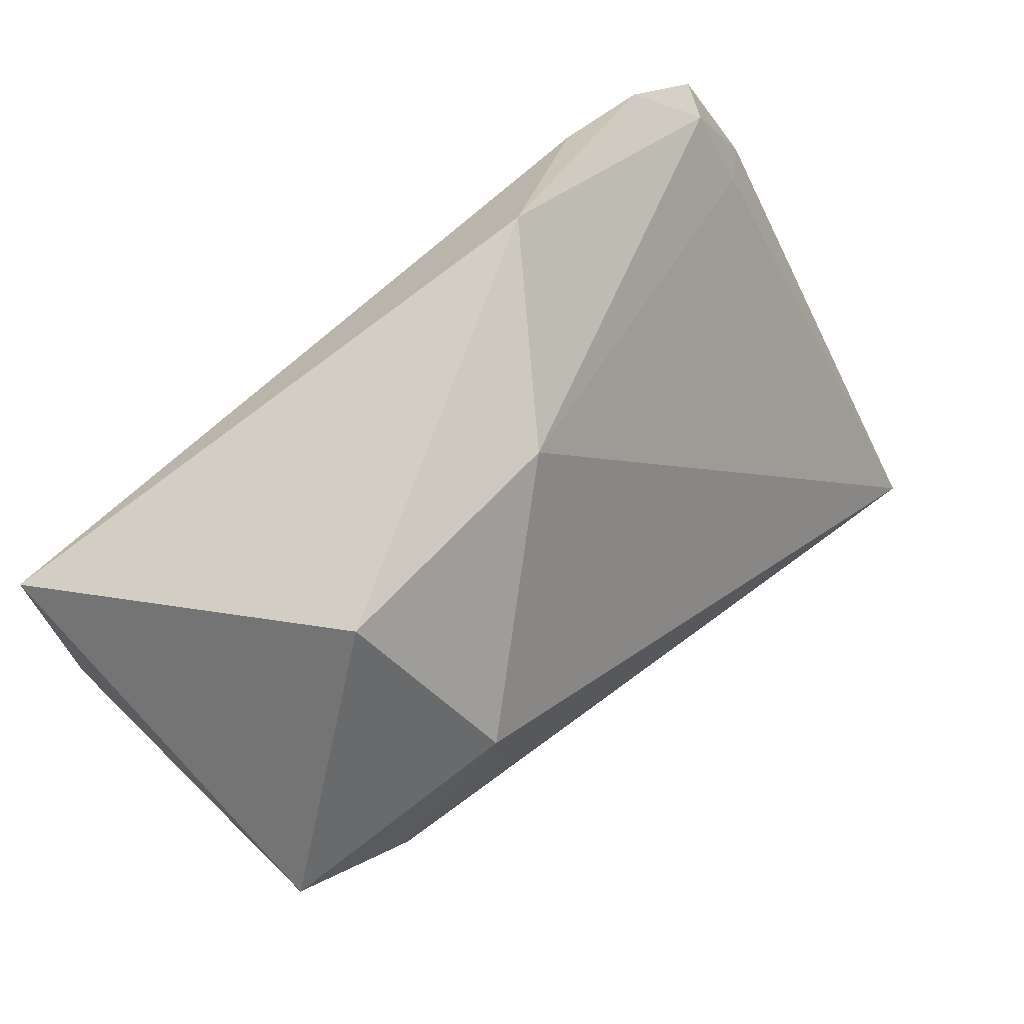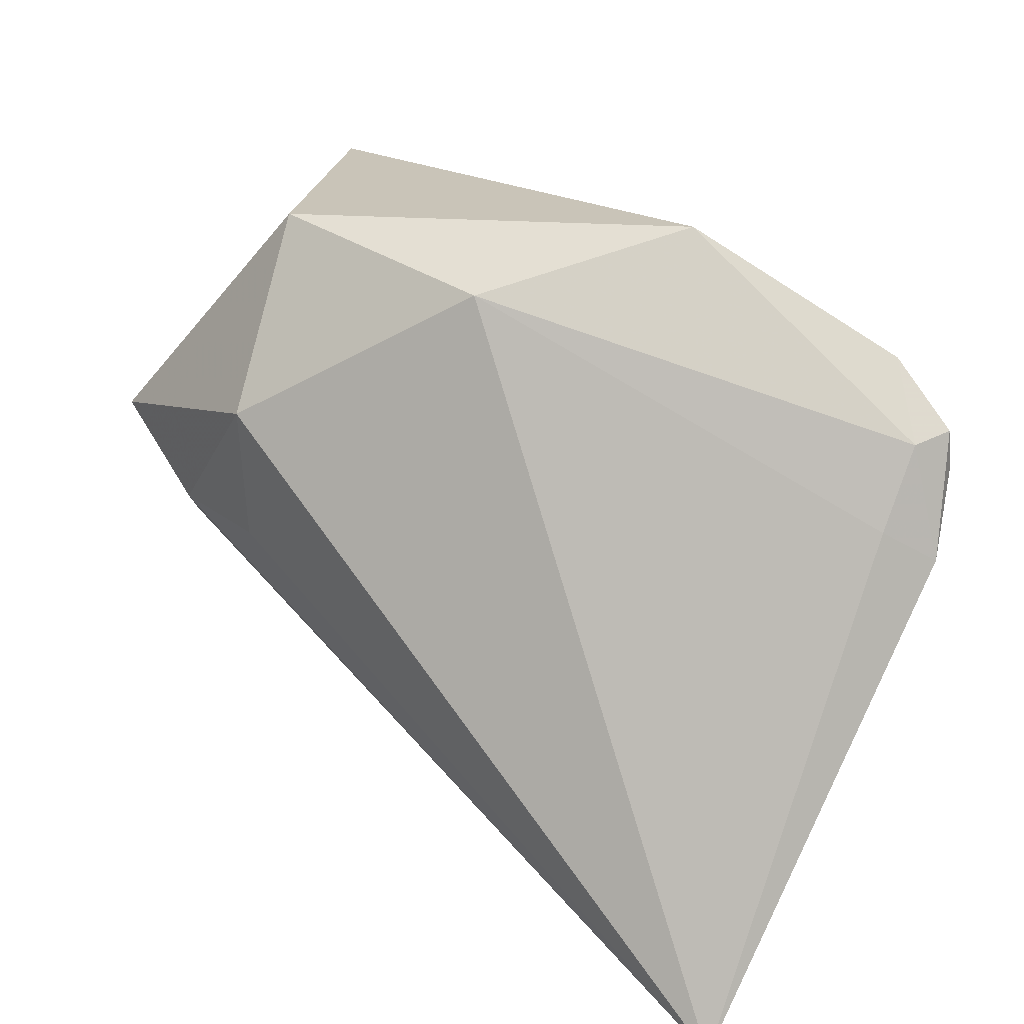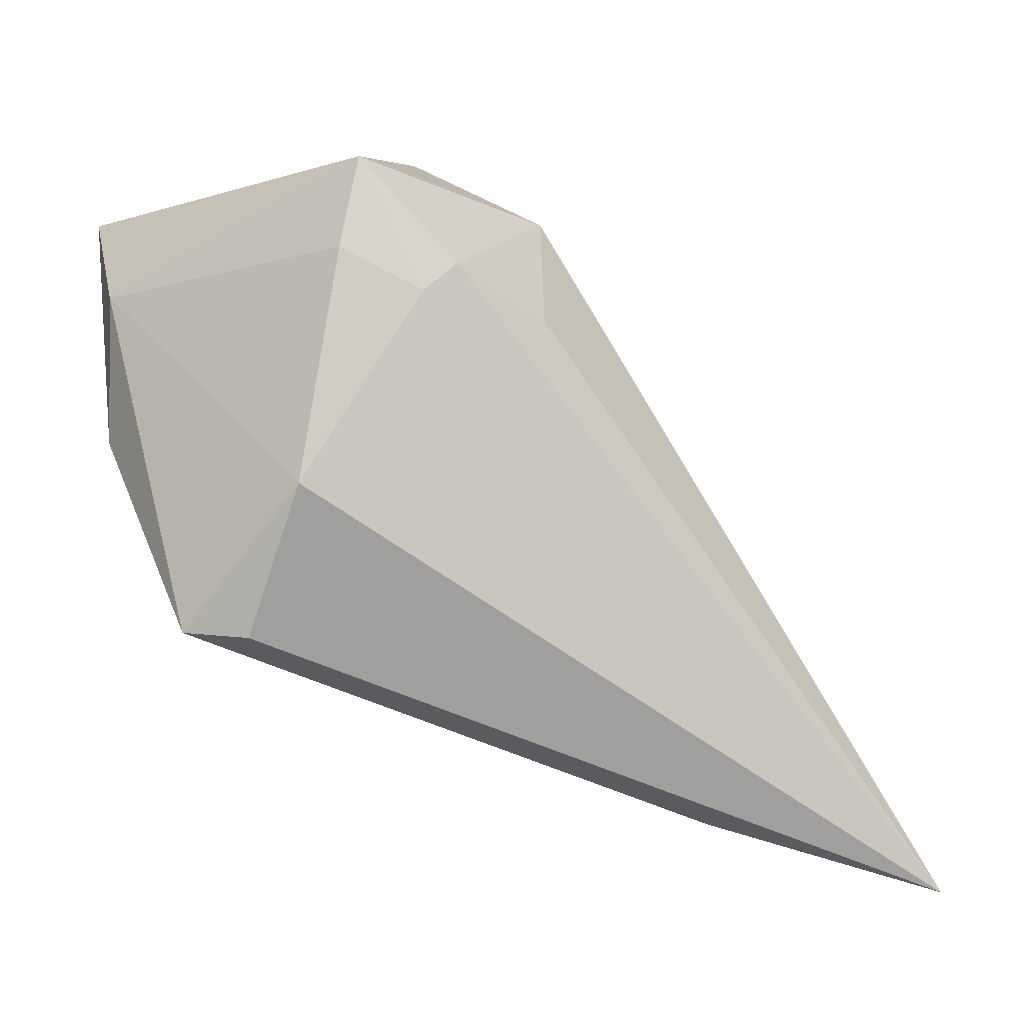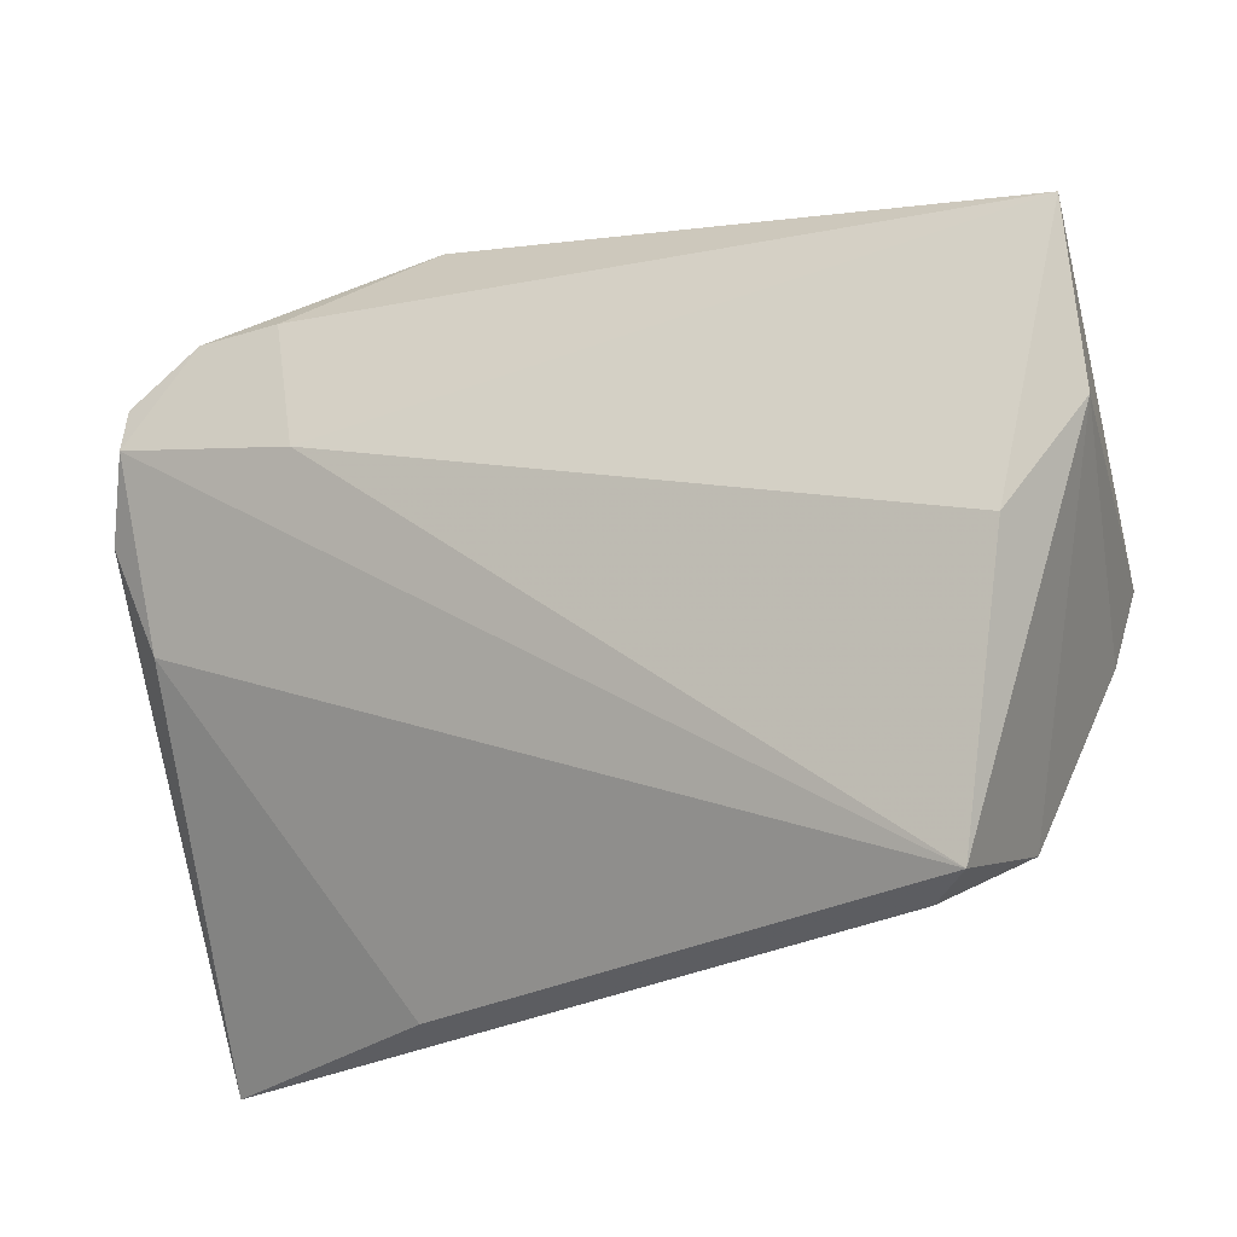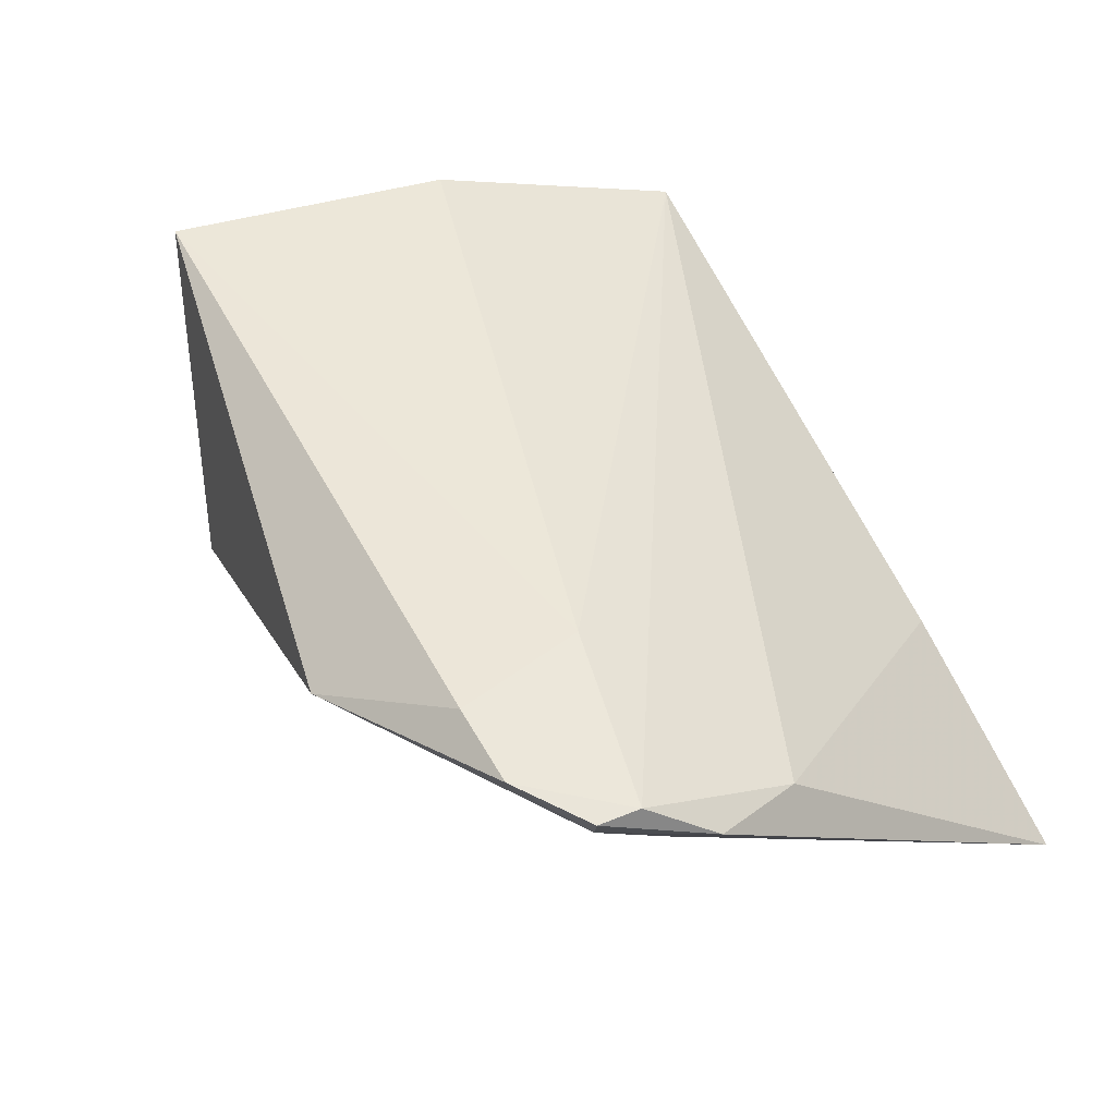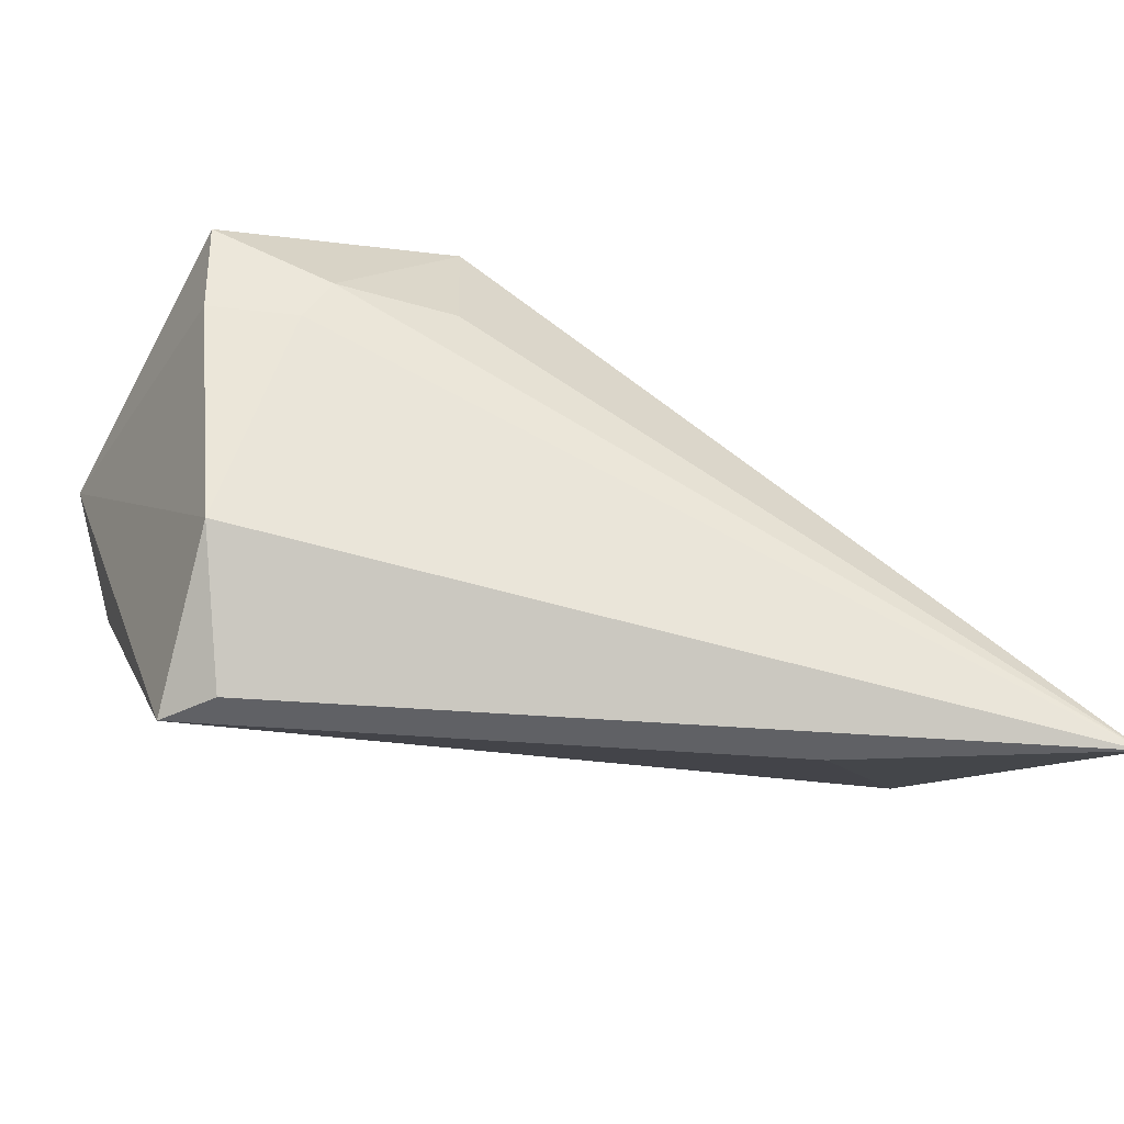
<metadata>
{"format":"obj","ext":"obj","renderer":"f3d","projection":"perspective","resolution":1024,"background":"white","views":[{"elev":70.4,"azim":138.3,"up":"+Y"},{"elev":34.6,"azim":-136.9,"up":"+Y"},{"elev":-45.0,"azim":129.4,"up":"+Y"},{"elev":-27.2,"azim":19.9,"up":"+Y"},{"elev":49.9,"azim":-119.9,"up":"+Z"},{"elev":-61.8,"azim":155.6,"up":"+Y"}]}
</metadata>
<code>
v -0.04938 0.01693 0.01819
v 0.02507 -0.03518 0.006658
v -0.04914 -0.0009438 0.008824
v -0.04112 0.02664 0.01897
v 0.02907 -0.03437 0.01177
v -0.004523 0.03025 -0.006183
v -0.01847 0.03616 0.01262
v -0.02995 0.01239 0.02013
v 0.04294 0.005732 0.01481
v 0.03185 -0.02711 -0.005598
v -0.04809 0.01299 0.008743
v -0.05248 0.00973 0.01246
v 0.02797 -0.002678 -0.02144
v -0.05359 -0.03518 -0.02277
v 0.03864 -0.00562 -0.01542
v 0.04057 0.003987 -0.01911
v -0.02812 -0.0343 -0.009467
v 0.01556 -0.001306 -0.02277
v 0.02987 -0.006699 -0.01878
v -0.03225 0.0266 0.01989
v 0.02155 0.03174 -0.008669
v 0.01605 0.01437 -0.02277
v -0.04886 0.02142 0.01804
v 0.04265 0.02303 0.02026
v -0.04728 0.02076 0.01427
v 0.03555 -0.007221 0.02032
f 11 6 14
f 15 10 19
f 19 10 14
f 21 24 16
f 15 19 16
f 22 6 21
f 21 16 22
f 14 6 22
f 22 18 14
f 14 3 12
f 12 11 14
f 14 5 17
f 17 3 14
f 5 3 17
f 2 5 14
f 14 10 2
f 2 10 5
f 6 11 25
f 25 12 23
f 11 12 25
f 7 24 21
f 21 6 7
f 6 25 7
f 13 16 19
f 14 18 13
f 13 19 14
f 18 22 13
f 13 22 16
f 23 12 1
f 1 12 3
f 1 3 5
f 24 26 9
f 15 16 9
f 9 16 24
f 9 26 5
f 9 10 15
f 5 10 9
f 5 26 8
f 8 1 5
f 8 26 24
f 20 8 24
f 24 7 20
f 1 8 20
f 4 20 7
f 4 25 23
f 4 7 25
f 23 1 4
f 1 20 4

</code>
